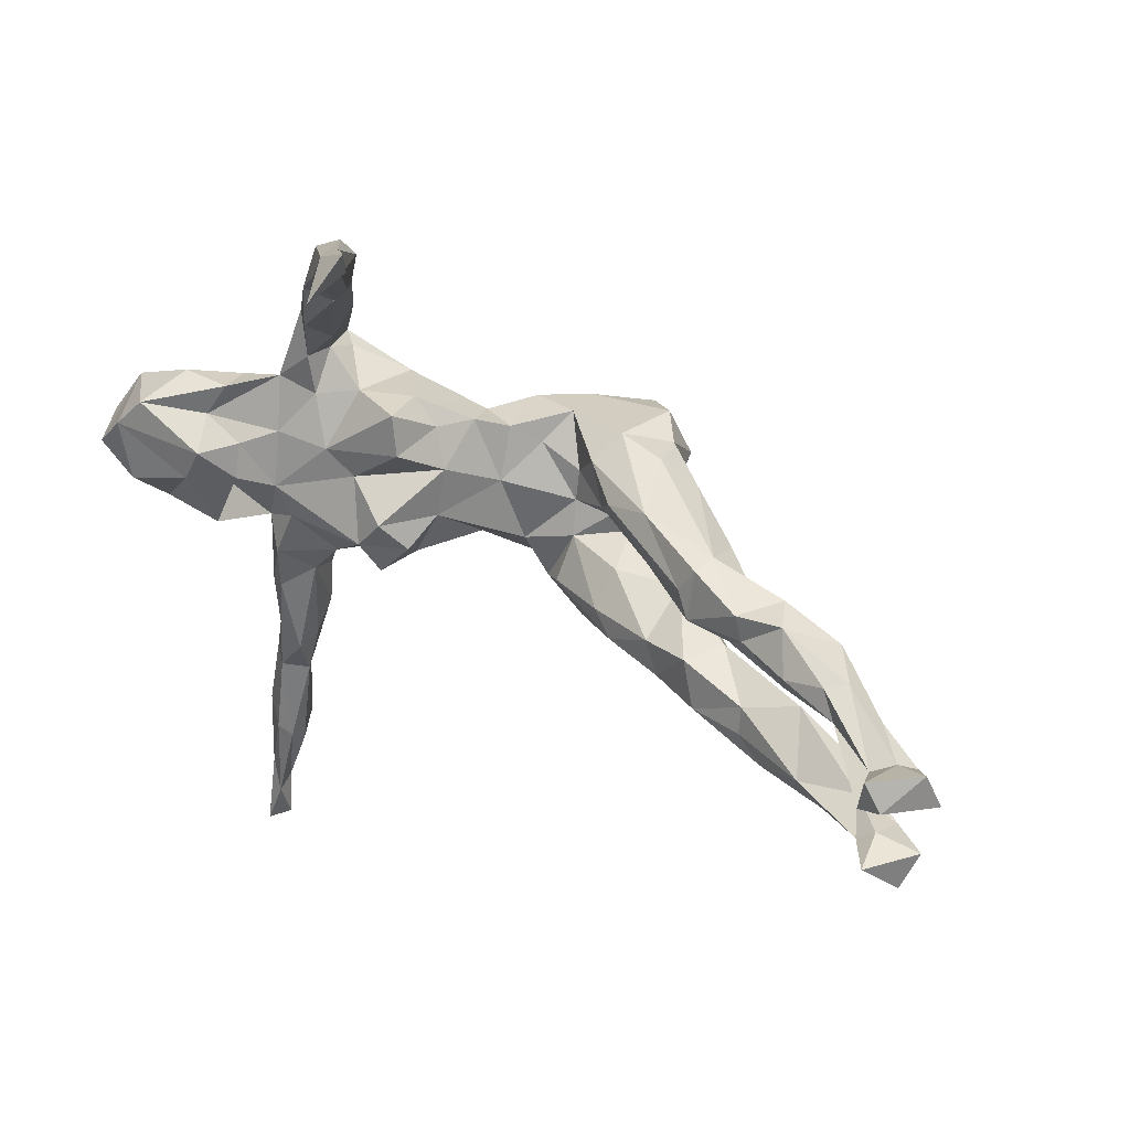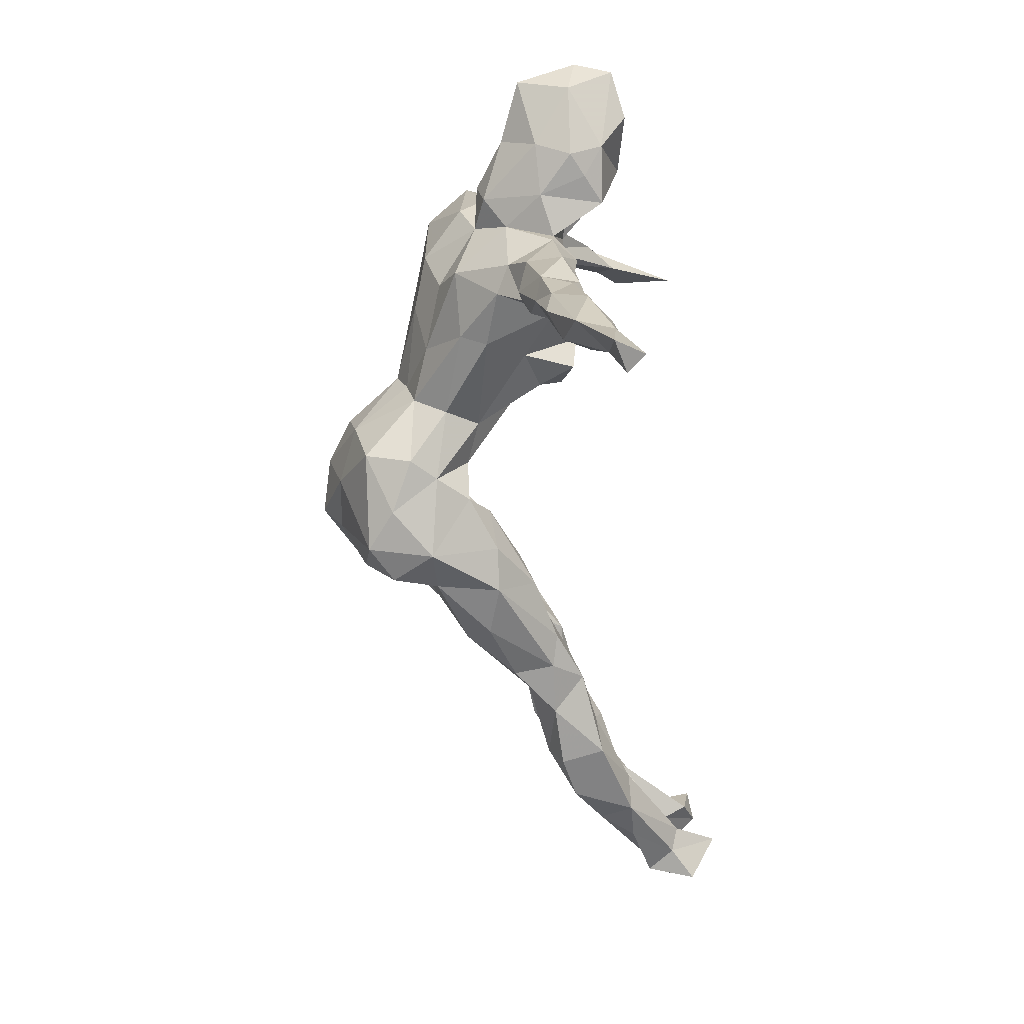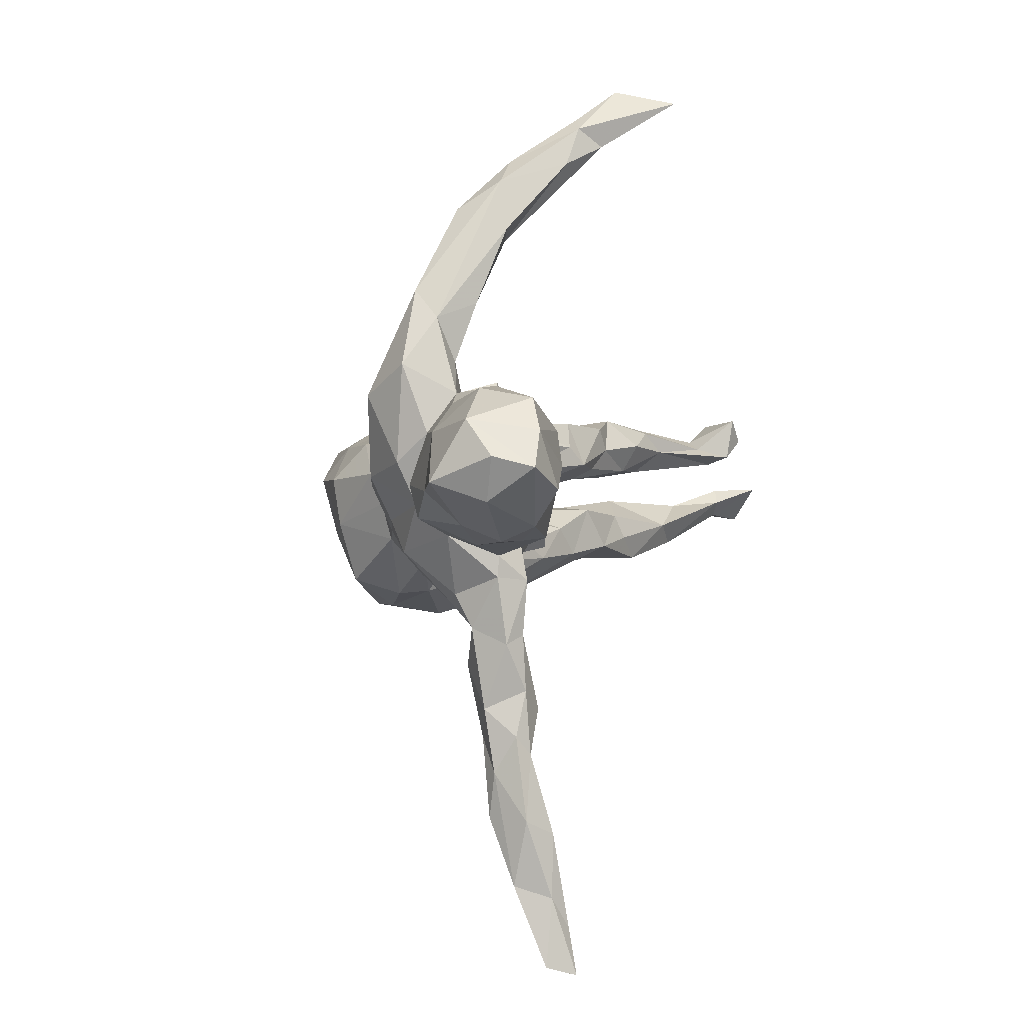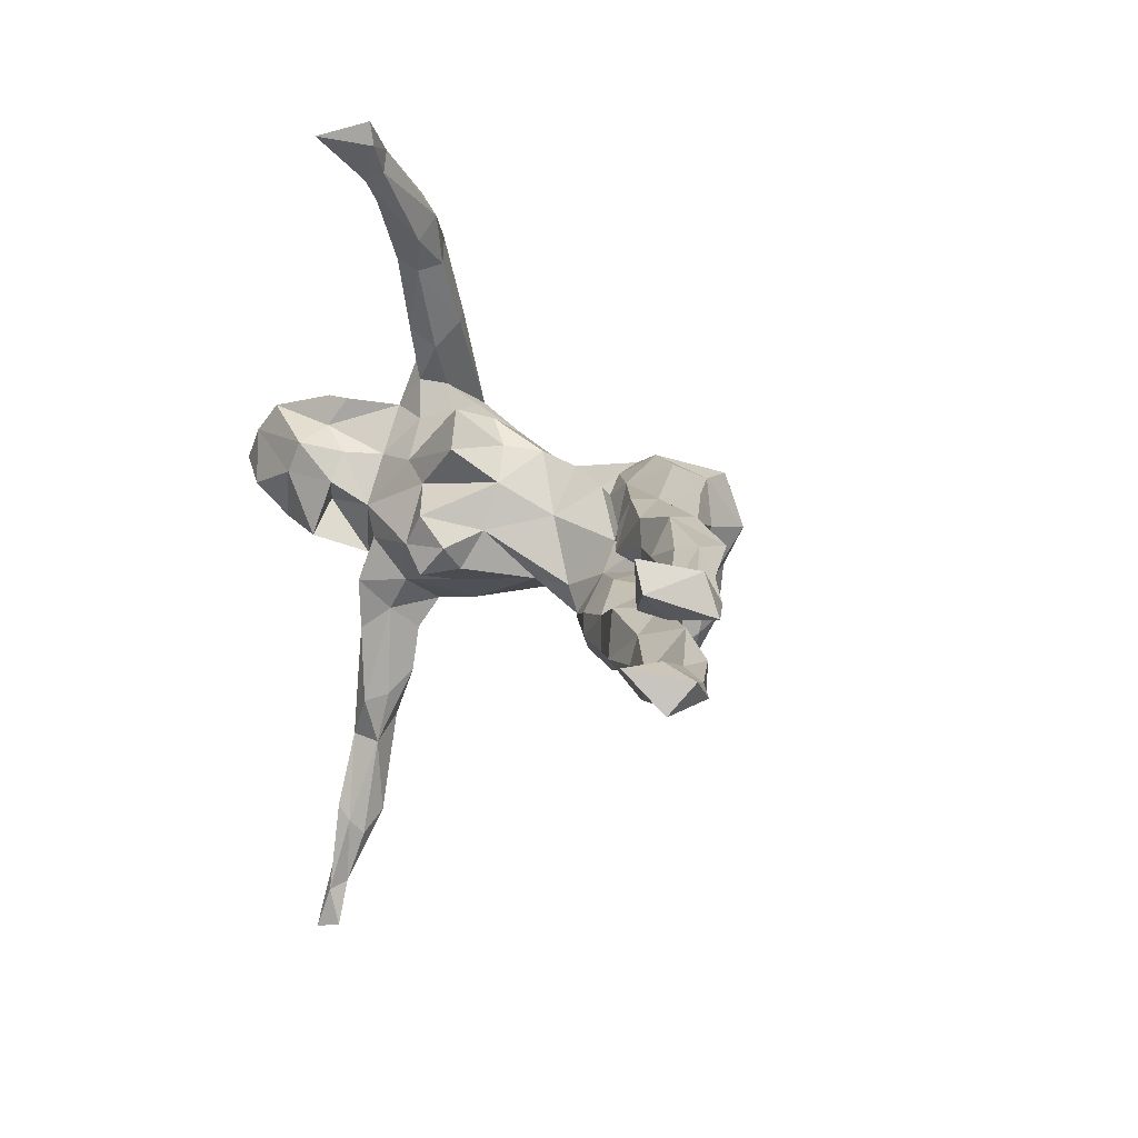
<metadata>
{"format":"obj","ext":"obj","renderer":"f3d","projection":"perspective","resolution":1024,"background":"white","views":[{"elev":45.3,"azim":-148.2,"up":"+Y"},{"elev":-69.5,"azim":95.2,"up":"+Y"},{"elev":2.4,"azim":105.2,"up":"+Y"},{"elev":11.4,"azim":-119.5,"up":"+Y"}]}
</metadata>
<code>
v 0.6333 0.08089 -0.141
v 0.6191 0.04234 -0.04446
v 0.6082 0.01465 -0.1275
v 0.6177 0.06525 -0.201
v 0.61 0.1337 -0.09656
v 0.5466 0.03149 -0.217
v 0.5274 -0.02316 -0.0657
v 0.5112 -0.04732 -0.1219
v 0.5799 0.1179 -0.1982
v 0.5237 0.1133 -0.02002
v 0.4509 0.06242 -0.1989
v 0.5435 0.164 -0.1783
v 0.5259 0.02648 -0.00877
v 0.5141 -0.02448 -0.1739
v 0.4494 0.03296 0.03896
v 0.518 0.1782 -0.09039
v 0.46 0.135 -0.1201
v 0.4243 -0.04479 -0.1673
v 0.442 -0.01794 0.02774
v 0.4494 -0.0561 -0.06714
v 0.4385 0.1821 -0.09282
v 0.4724 -0.04752 -0.142
v 0.4032 0.09684 -0.1176
v 0.4535 0.1559 -0.03029
v 0.4313 0.1145 -0.1863
v 0.4469 0.01083 -0.1209
v 0.4129 0.1112 0.02213
v 0.394 0.04845 -0.1457
v 0.3664 0.2887 0.02047
v 0.4072 0.2167 0.06387
v 0.3984 -0.04477 -0.005563
v 0.3835 -0.07559 -0.08305
v 0.3733 -0.1882 -0.03685
v 0.3781 -0.4097 -0.07409
v 0.376 -0.3532 -0.1081
v 0.3856 -0.1084 -0.08146
v 0.3886 0.001165 0.04764
v 0.4061 0.06586 0.07239
v 0.3579 -0.1381 -0.005536
v 0.382 -0.5821 -0.1063
v 0.3837 -0.7046 -0.1579
v 0.3824 -0.2113 -0.09468
v 0.3889 -0.4808 -0.1279
v 0.3803 -0.3112 -0.05874
v 0.3903 0.1717 -0.01789
v 0.3494 -0.115 -0.1183
v 0.3695 -0.6002 -0.1631
v 0.3435 0.2201 -0.001795
v 0.3634 -0.7177 -0.2004
v 0.3471 -0.6396 -0.1498
v 0.304 -0.02773 0.1152
v 0.3706 0.09288 -0.0589
v 0.3587 -0.3825 -0.1263
v 0.3662 0.1678 0.1328
v 0.3531 -0.5038 -0.1606
v 0.3221 0.3108 -0.02972
v 0.3409 -0.2493 -0.02099
v 0.3577 -0.2844 -0.1186
v 0.328 -0.03952 -0.09869
v 0.3709 -0.4799 -0.06442
v 0.3274 0.1558 -0.01009
v 0.3535 -0.1988 -0.1129
v 0.3121 0.3338 0.06536
v 0.3335 0.2108 0.04451
v 0.3363 0.04089 0.1385
v 0.3353 0.1707 0.1037
v 0.3528 0.331 0.05947
v 0.3333 -0.5284 -0.1503
v 0.3558 0.01098 -0.09714
v 0.3361 -0.07538 0.08435
v 0.3146 -0.3164 -0.1269
v 0.3127 -0.1983 -0.02433
v 0.3264 -0.5527 -0.1266
v 0.3535 -0.3571 -0.04861
v 0.3364 -0.7119 -0.172
v 0.3452 -0.6491 -0.1836
v 0.3355 -0.518 -0.08604
v 0.3106 -0.272 -0.03763
v 0.3202 -0.3921 -0.1011
v 0.3062 -0.3074 -0.08597
v 0.2676 0.504 -0.05294
v 0.3001 0.1129 0.1529
v 0.2815 0.09434 -0.05448
v 0.302 -0.158 -0.08236
v 0.3144 -0.152 0.01627
v 0.2801 0.3203 0.04242
v 0.2269 -0.1376 0.04154
v 0.2955 0.2775 0.004122
v 0.2783 0.4602 0.0137
v 0.2619 0.1725 0.01835
v 0.2856 0.4283 -0.06863
v 0.2398 0.4215 -0.009267
v 0.2603 -0.1024 -0.0724
v 0.1241 0.08199 0.1708
v 0.2277 0.06298 -0.05583
v 0.2058 0.5344 -0.1446
v 0.2186 0.5384 -0.05595
v 0.1554 0.02398 -0.0969
v 0.2419 0.4112 -0.05305
v 0.2007 0.4635 -0.07106
v 0.255 0.02406 0.1633
v 0.1518 0.6107 -0.1498
v 0.1777 0.5922 -0.1573
v 0.2381 -0.1175 0.08412
v 0.2076 0.5014 -0.03557
v 0.1536 0.1285 -0.04012
v 0.1421 0.5762 -0.1598
v 0.1828 0.1697 0.05385
v 0.1726 0.1905 -0.02135
v 0.2496 0.1297 0.1407
v 0.1909 -0.02744 -0.1057
v 0.1384 0.1308 0.04807
v 0.2019 -0.04874 0.1474
v 0.1514 0.5648 -0.1883
v 0.1271 -0.06408 -0.03854
v 0.1564 -0.0745 -0.09721
v 0.1075 0.07569 0.021
v 0.1903 -0.09466 -0.01822
v 0.1196 -0.06722 0.1757
v 0.1062 0.6191 -0.1932
v 0.106 -0.0003306 -0.006704
v 0.1168 -0.02598 -0.07437
v 0.1271 -0.009553 0.1892
v 0.09819 0.6364 -0.2953
v 0.1063 -0.1043 0.1218
v 0.07106 -0.04657 0.2825
v 0.06921 0.08827 0.2365
v 0.07338 -0.08158 0.07072
v 0.1041 0.6572 -0.2002
v 0.1281 0.04058 0.2079
v 0.1039 0.1216 0.1027
v 0.04909 0.02455 0.09182
v 0.06228 0.02777 0.2973
v 0.05361 -0.141 0.2608
v 0.06024 0.09986 0.1392
v 0.009044 -0.1608 0.1453
v -0.006165 0.02416 0.34
v 0.04476 -0.1634 0.1858
v -0.00154 0.0809 0.2922
v 0.006785 -0.08312 0.09506
v -0.01215 -0.06958 0.3162
v 0.01346 0.07147 0.1608
v -0.03704 -0.1459 0.09531
v -0.01179 0.1104 0.2125
v -0.05669 0.04555 0.1591
v -0.06062 -0.003716 0.1423
v -0.03311 -0.1902 0.2228
v -0.07186 -0.114 0.06487
v -0.1218 0.1403 0.1801
v -0.08811 0.07023 0.3417
v -0.08289 -0.01216 0.3562
v -0.1609 0.09102 0.07428
v -0.07489 -0.05136 0.1117
v -0.09949 0.1108 0.1265
v -0.09416 -0.1936 0.2686
v -0.11 -0.2095 0.1632
v -0.1389 0.1046 0.2989
v -0.1457 -0.1263 0.2838
v -0.1743 0.0213 0.3119
v -0.123 -0.009389 0.1462
v -0.09931 -0.05286 0.3241
v -0.1834 0.1069 0.2364
v -0.1706 -0.08712 0.02091
v -0.1685 -0.0586 0.2559
v -0.1537 -0.1909 0.2329
v -0.1544 -0.03637 0.1567
v -0.1773 -0.03876 0.07137
v -0.1933 -0.1784 0.05943
v -0.1728 -0.143 0.2314
v -0.234 0.1208 0.05987
v -0.177 -0.07658 0.1981
v -0.1788 -0.1722 0.1626
v -0.2103 -0.116 -6.241e-05
v -0.1253 0.03529 0.1141
v -0.285 -0.0329 0.0881
v -0.1516 -0.03205 0.1731
v -0.1259 -0.1563 0.05618
v -0.2598 -0.007171 0.1533
v -0.1955 0.03144 0.2383
v -0.2535 0.03926 0.04004
v -0.2036 0.1377 0.1615
v -0.2832 -0.06641 -0.01257
v -0.3688 0.1201 0.03454
v -0.2782 0.05032 0.1858
v -0.2575 -0.01315 0.1013
v -0.2704 -0.06738 0.1399
v -0.2622 0.0999 0.1752
v -0.3669 -0.03652 -0.04245
v -0.2924 -0.1332 0.1228
v -0.272 -0.1669 0.08263
v -0.3128 -0.1136 -0.02949
v -0.3699 0.02481 0.07084
v -0.3603 0.1216 -0.007625
v -0.3377 0.07955 -0.01642
v -0.3607 0.07669 0.1075
v -0.3681 -0.1341 0.04742
v -0.3626 -0.1292 -0.0185
v -0.3656 0.04635 -0.03654
v -0.4216 -0.0766 0.02853
v -0.4328 0.05063 0.0398
v -0.3988 -0.1037 -0.06763
v -0.451 0.1112 -0.04678
v -0.4373 0.0372 -0.03422
v -0.4486 -0.1298 -0.01472
v -0.4675 0.07147 -0.05393
v -0.5315 -0.1325 -0.09112
v -0.4042 -0.03456 0.01708
v -0.4822 -0.0518 -0.06798
v -0.5317 0.05121 0.02734
v -0.4196 0.01843 -0.001207
v -0.6131 -0.07434 -0.1335
v -0.5307 0.01878 -0.02512
v -0.4884 -0.09236 -0.08467
v -0.4332 0.08023 0.04032
v -0.5465 -0.1332 -0.02033
v -0.5005 0.1161 0.01532
v -0.5408 -0.09305 0.003528
v -0.6038 0.09228 0.001682
v -0.559 0.07805 -0.09372
v -0.5658 -0.02725 -0.03932
v -0.527 0.1254 -0.04347
v -0.6057 0.03269 -0.0239
v -0.551 0.03068 -0.0681
v -0.6174 -0.121 -0.03772
v -0.6557 -0.05373 -0.06009
v -0.6245 0.1009 -0.09622
v -0.7112 -0.04083 -0.1341
v -0.6483 0.02689 -0.0702
v -0.6603 -0.1095 -0.1334
v -0.7184 0.07692 -0.09009
v -0.7223 -0.09135 -0.1333
v -0.6825 -0.09005 -0.07955
v -0.6562 0.1072 -0.07583
v -0.655 0.06496 -0.1183
v -0.789 -0.01037 -0.2783
v -0.7416 0.06935 -0.1763
v -0.7642 0.03953 -0.1938
v -0.7486 -0.03502 -0.2132
v -0.7747 -0.01272 -0.2055
v -0.7624 0.1254 -0.2422
v -0.7335 0.03398 -0.1077
v -0.779 -0.06058 -0.2014
v -0.7732 0.08209 -0.1538
v -0.7949 0.08385 -0.2486
v -0.7526 0.05397 -0.2327
v -0.8128 -0.05998 -0.1579
v -0.7847 -0.04621 -0.1489
v -0.8267 0.1127 -0.1761
v -0.8309 -0.07166 -0.2341
v -0.843 -0.02732 -0.1951
v -0.852 0.05364 -0.1675
v -0.7959 0.06029 -0.1281
f 52 23 69
f 40 60 77
f 77 74 79
f 80 78 84
f 97 103 102
f 22 20 18
f 58 35 53
f 36 42 46
f 42 62 46
f 20 32 18
f 32 36 46
f 32 46 59
f 69 32 59
f 28 26 69
f 23 28 69
f 17 23 52
f 50 40 77
f 50 77 73
f 73 77 79
f 68 73 79
f 79 53 68
f 71 53 79
f 71 79 80
f 79 78 80
f 58 53 71
f 62 58 71
f 62 71 84
f 84 71 80
f 93 59 46
f 46 62 84
f 46 84 93
f 111 69 59
f 111 59 93
f 93 118 111
f 111 118 116
f 83 69 95
f 95 69 111
f 95 111 98
f 81 91 96
f 96 91 99
f 96 99 114
f 81 96 103
f 111 116 122
f 98 111 122
f 114 99 100
f 100 105 107
f 100 107 114
f 31 36 32
f 20 19 31
f 36 39 33
f 33 42 36
f 39 36 31
f 44 42 33
f 44 57 74
f 44 33 57
f 44 74 34
f 45 24 21
f 24 16 21
f 7 19 20
f 8 7 20
f 10 16 24
f 5 16 10
f 2 13 7
f 2 5 10
f 3 2 7
f 209 218 222
f 209 214 218
f 214 216 218
f 200 214 209
f 210 200 209
f 214 183 216
f 199 207 217
f 13 19 7
f 51 65 101
f 157 149 162
f 159 162 179
f 159 157 162
f 176 164 179
f 179 164 159
f 161 164 158
f 169 158 164
f 158 169 165
f 165 155 158
f 157 139 149
f 139 144 149
f 147 134 155
f 139 127 144
f 135 144 127
f 133 127 139
f 134 119 126
f 133 130 127
f 130 94 127
f 126 130 133
f 123 130 126
f 119 134 138
f 161 151 159
f 161 159 164
f 159 150 157
f 151 150 159
f 150 139 157
f 155 161 158
f 141 161 155
f 137 139 150
f 137 150 151
f 141 137 151
f 161 141 151
f 134 141 155
f 126 137 141
f 137 133 139
f 126 133 137
f 134 126 141
f 178 179 184
f 185 176 178
f 189 171 186
f 187 162 181
f 181 149 170
f 149 181 162
f 176 179 178
f 75 41 50
f 55 43 47
f 47 49 76
f 55 47 76
f 76 50 68
f 68 50 73
f 50 76 75
f 55 76 68
f 55 68 53
f 96 114 103
f 103 114 124
f 114 107 120
f 102 103 129
f 107 102 120
f 103 124 129
f 102 129 120
f 211 229 238
f 227 211 238
f 229 231 242
f 229 242 238
f 236 226 234
f 237 234 228
f 237 228 241
f 236 234 245
f 242 231 246
f 231 247 246
f 227 238 239
f 227 239 247
f 234 237 245
f 233 236 243
f 236 240 243
f 171 166 186
f 164 176 171
f 176 166 171
f 160 166 176
f 172 171 189
f 172 169 171
f 165 169 172
f 156 165 172
f 160 153 166
f 156 155 165
f 156 147 155
f 144 154 149
f 144 145 154
f 142 146 145
f 144 142 145
f 136 147 156
f 136 138 147
f 135 142 144
f 135 127 94
f 125 119 138
f 130 82 94
f 123 101 130
f 113 101 123
f 119 113 123
f 82 110 94
f 101 82 130
f 82 101 65
f 65 54 82
f 169 164 171
f 138 134 147
f 119 123 126
f 153 143 148
f 153 140 143
f 143 136 156
f 142 135 132
f 142 132 146
f 140 136 143
f 140 128 136
f 128 125 136
f 135 131 132
f 117 132 131
f 94 131 135
f 94 108 131
f 110 108 94
f 119 104 113
f 104 125 87
f 104 119 125
f 110 90 108
f 66 90 110
f 104 70 113
f 70 51 113
f 64 86 88
f 64 54 86
f 54 63 86
f 54 67 63
f 66 54 64
f 54 30 67
f 82 54 110
f 54 66 110
f 66 64 90
f 38 54 65
f 38 30 54
f 70 37 51
f 37 65 51
f 38 65 37
f 162 187 184
f 125 138 136
f 113 51 101
f 162 184 179
f 42 58 62
f 44 58 42
f 58 44 35
f 35 44 34
f 53 43 55
f 35 43 53
f 34 43 35
f 40 34 60
f 43 34 40
f 41 40 50
f 128 87 125
f 192 195 214
f 118 87 128
f 117 112 106
f 108 112 131
f 108 109 112
f 109 106 112
f 115 128 121
f 117 121 132
f 131 112 117
f 121 128 140
f 132 121 140
f 148 143 177
f 148 177 173
f 148 163 153
f 167 153 163
f 163 148 173
f 154 152 170
f 152 174 180
f 152 180 194
f 173 177 168
f 167 163 182
f 167 182 175
f 175 182 188
f 180 185 198
f 152 194 170
f 198 194 180
f 197 168 190
f 197 190 196
f 196 189 199
f 186 175 207
f 175 188 207
f 189 186 199
f 186 207 199
f 198 185 210
f 210 185 192
f 170 194 193
f 183 170 193
f 196 199 204
f 192 200 210
f 195 183 214
f 192 214 200
f 12 17 21
f 22 8 20
f 8 3 7
f 1 2 3
f 2 1 5
f 218 221 233
f 228 222 218
f 114 120 124
f 19 15 37
f 76 49 75
f 27 24 45
f 20 31 32
f 166 167 175
f 251 252 248
f 251 248 244
f 237 251 244
f 237 252 251
f 237 241 252
f 243 248 252
f 247 239 250
f 246 247 250
f 9 6 11
f 9 4 6
f 10 24 27
f 15 10 27
f 15 13 10
f 13 15 19
f 2 10 13
f 187 183 195
f 184 187 195
f 187 181 183
f 192 184 195
f 178 184 192
f 185 178 192
f 120 129 124
f 238 235 239
f 239 235 250
f 236 245 240
f 245 237 244
f 240 244 248
f 249 242 246
f 249 250 235
f 249 246 250
f 243 240 248
f 19 37 31
f 235 242 249
f 16 5 12
f 235 238 242
f 240 245 244
f 60 34 74
f 190 189 196
f 181 170 183
f 26 18 32
f 190 172 189
f 149 154 170
f 174 176 185
f 180 174 185
f 174 160 176
f 186 166 175
f 153 167 166
f 168 172 190
f 168 156 172
f 154 174 152
f 154 145 174
f 143 156 177
f 177 156 168
f 132 140 146
f 146 140 153
f 146 153 160
f 174 146 160
f 145 146 174
f 23 25 28
f 25 11 28
f 41 49 47
f 40 41 47
f 49 41 75
f 17 12 25
f 9 11 25
f 26 28 18
f 11 18 28
f 11 14 18
f 14 22 18
f 12 9 25
f 6 14 11
f 5 9 12
f 5 4 9
f 6 4 14
f 23 17 25
f 43 40 47
f 16 12 21
f 14 8 22
f 89 105 92
f 86 89 92
f 99 86 92
f 90 109 108
f 85 104 87
f 67 81 89
f 63 67 89
f 67 29 81
f 63 89 86
f 88 48 64
f 208 188 201
f 205 203 223
f 212 228 223
f 107 105 102
f 116 115 122
f 208 201 213
f 213 201 206
f 208 213 211
f 220 208 211
f 211 213 206
f 205 223 219
f 221 205 219
f 221 219 226
f 229 206 224
f 211 206 229
f 220 211 227
f 225 220 227
f 219 223 234
f 223 228 234
f 226 219 234
f 233 221 226
f 224 232 229
f 229 232 231
f 247 232 225
f 232 247 231
f 228 218 230
f 233 230 218
f 226 236 233
f 228 230 241
f 225 227 247
f 230 233 243
f 230 252 241
f 252 230 243
f 14 4 3
f 3 8 14
f 4 1 3
f 5 1 4
f 48 61 64
f 64 61 90
f 85 70 104
f 85 39 70
f 30 29 67
f 29 45 48
f 30 45 29
f 30 27 45
f 69 26 32
f 15 27 37
f 27 38 37
f 31 70 39
f 70 31 37
f 27 30 38
f 224 225 232
f 217 225 224
f 216 221 218
f 212 222 228
f 212 209 222
f 217 220 225
f 206 215 224
f 215 217 224
f 206 204 215
f 204 217 215
f 202 205 221
f 216 202 221
f 212 223 210
f 210 209 212
f 203 210 223
f 207 208 220
f 207 220 217
f 207 188 208
f 183 193 202
f 198 205 202
f 198 203 205
f 193 198 202
f 194 198 193
f 203 198 210
f 201 204 206
f 201 197 204
f 197 196 204
f 201 191 197
f 188 191 201
f 182 191 188
f 168 197 191
f 163 173 182
f 182 173 191
f 173 168 191
f 121 122 115
f 97 102 105
f 121 98 122
f 115 118 128
f 199 217 204
f 183 202 216
f 83 106 109
f 106 95 117
f 83 95 106
f 117 98 121
f 95 98 117
f 116 118 115
f 89 97 105
f 97 81 103
f 89 81 97
f 92 105 100
f 99 92 100
f 90 83 109
f 90 61 83
f 39 85 72
f 29 48 56
f 29 91 81
f 88 86 99
f 45 21 17
f 17 52 45
f 61 45 52
f 48 45 61
f 60 74 77
f 74 78 79
f 74 57 78
f 57 33 72
f 33 39 72
f 57 72 78
f 72 85 84
f 78 72 84
f 84 85 93
f 93 85 87
f 52 69 83
f 61 52 83
f 56 48 88
f 99 56 88
f 29 56 91
f 91 56 99
f 93 87 118

</code>
